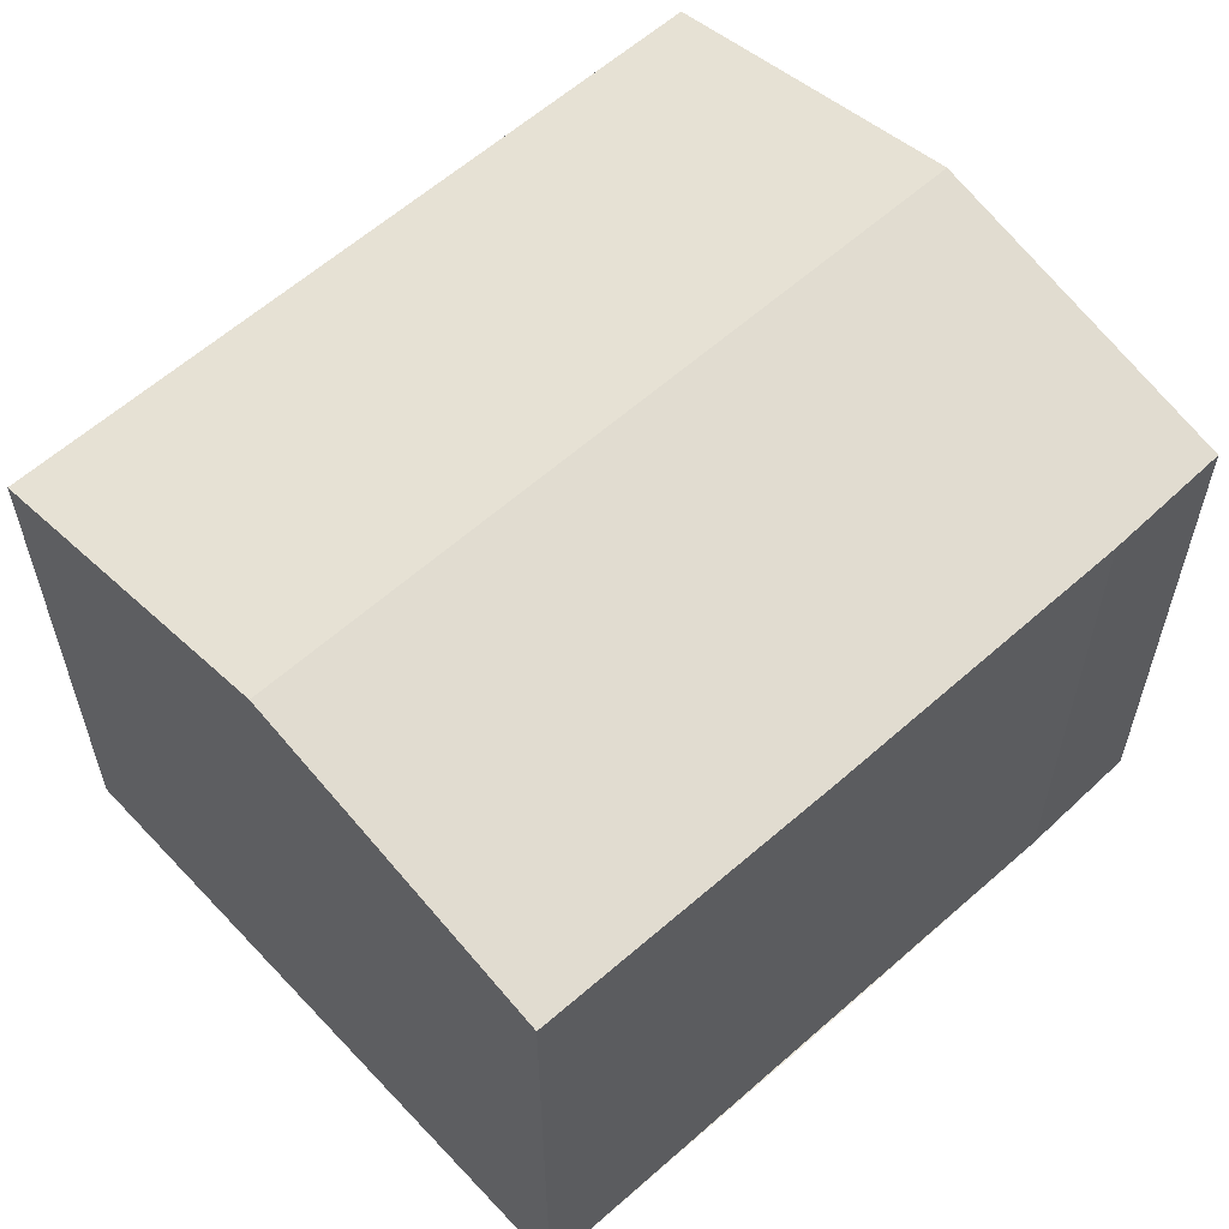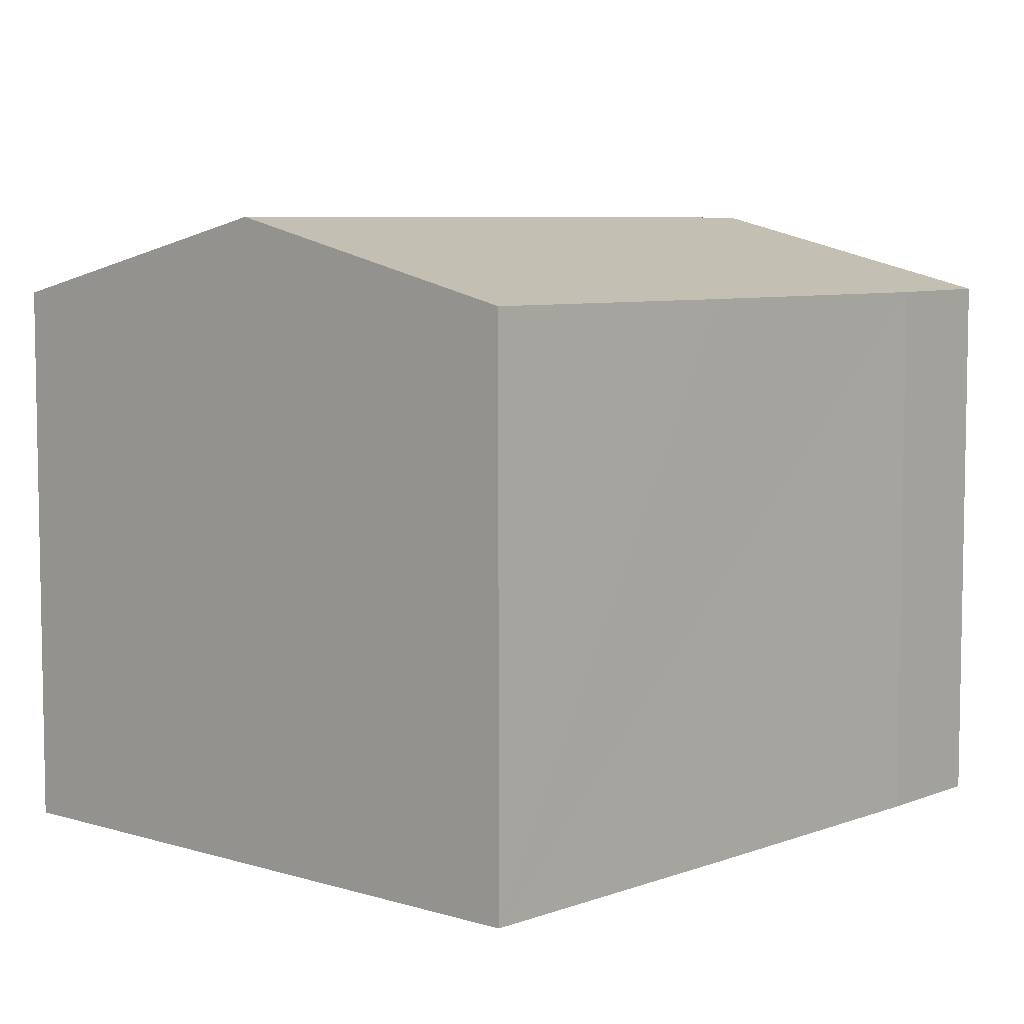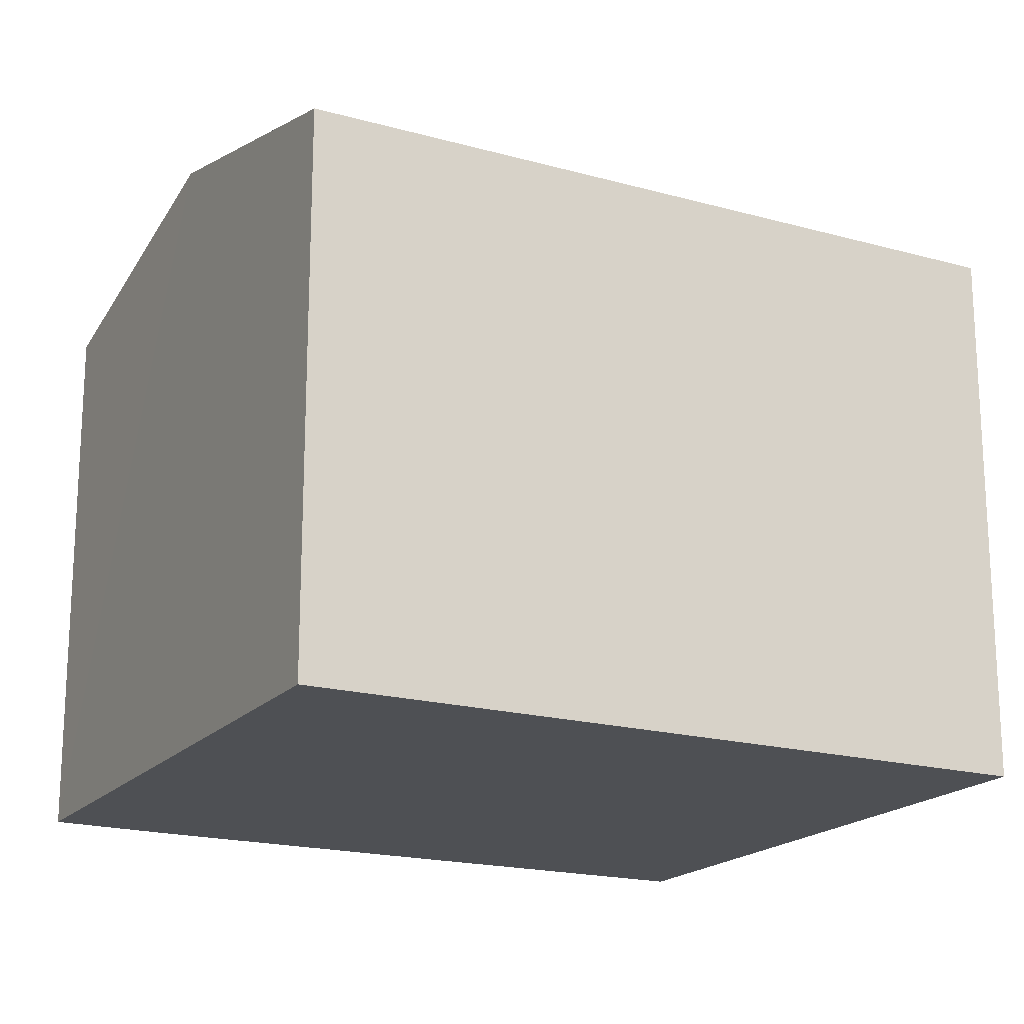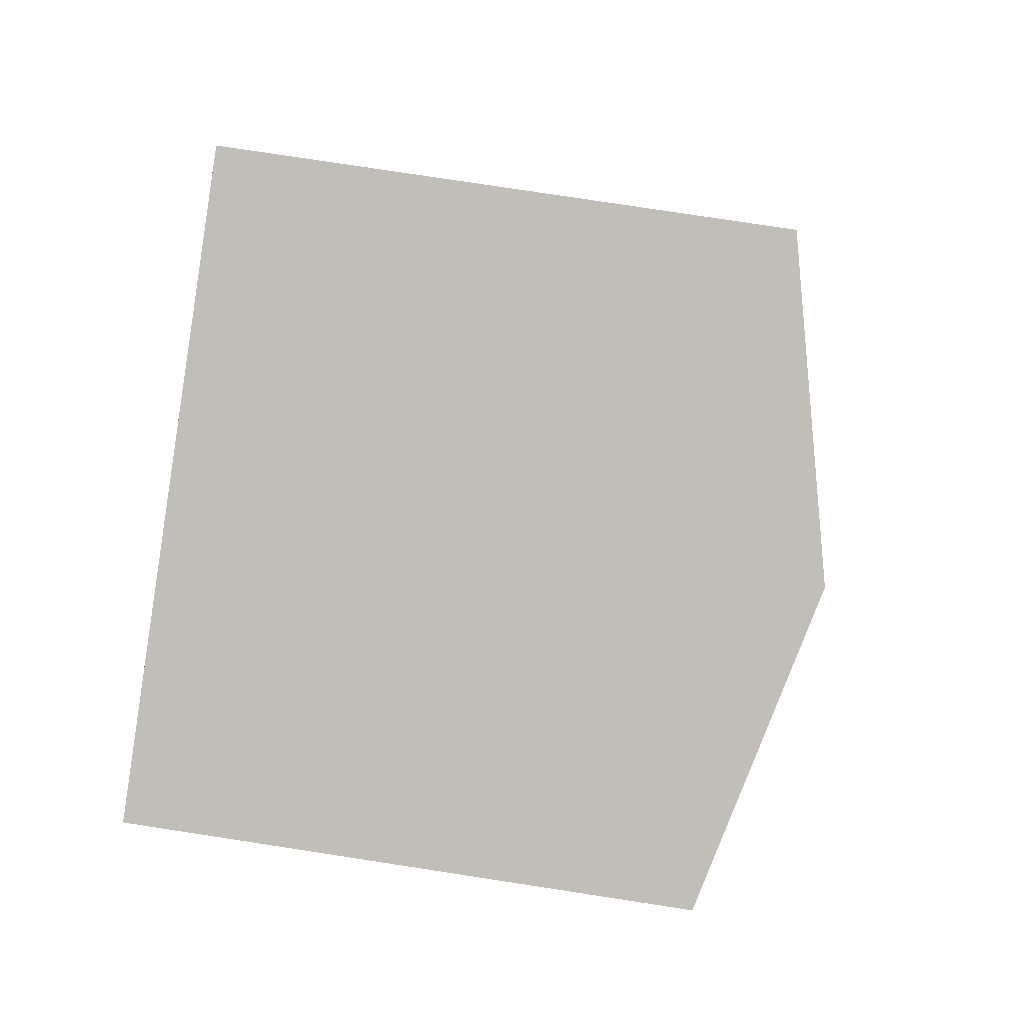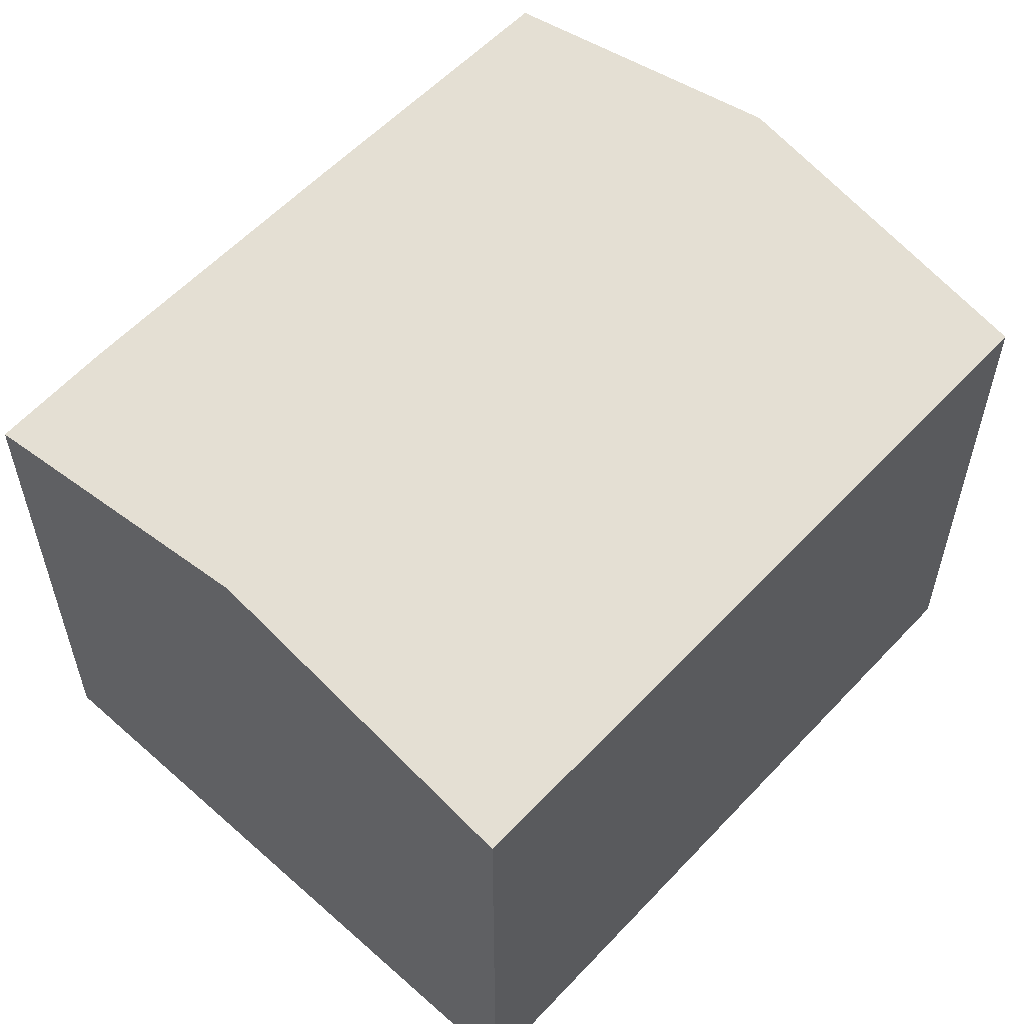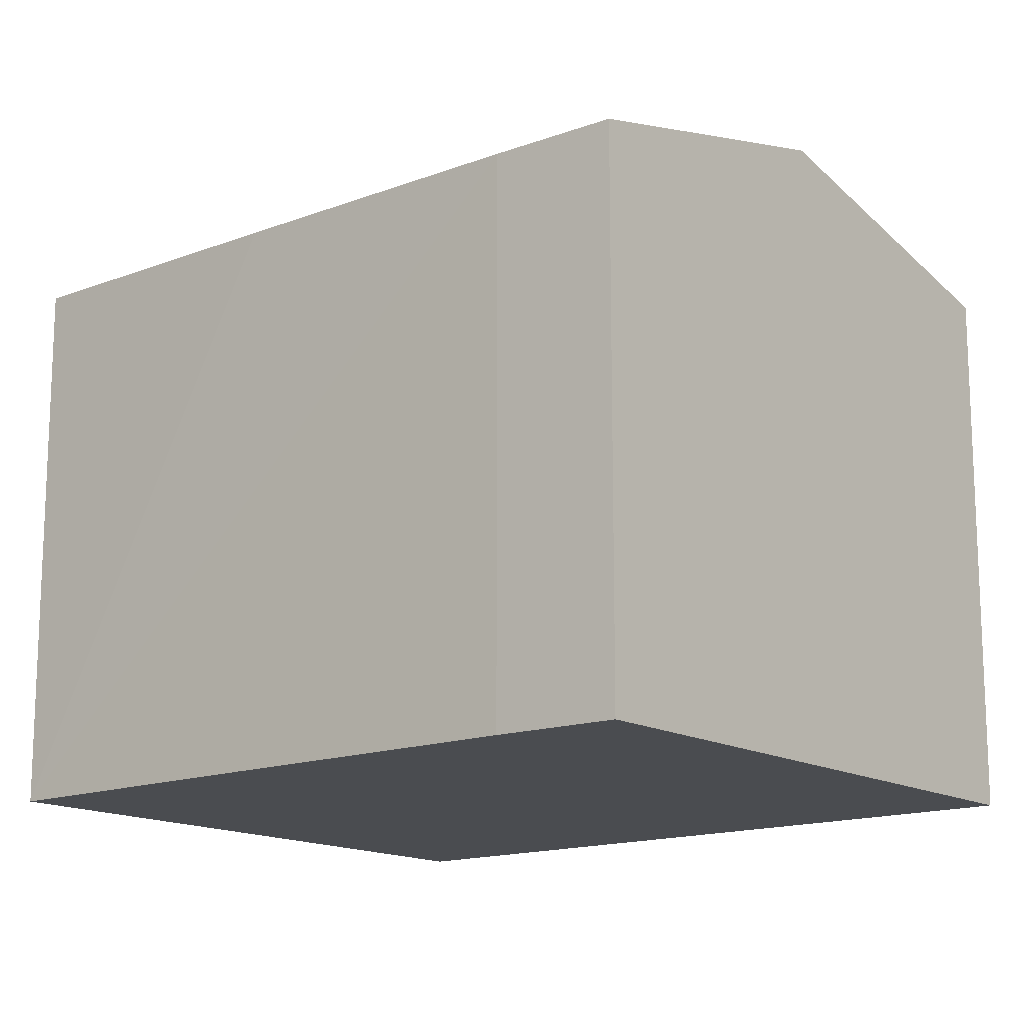
<metadata>
{"format":"obj","ext":"obj","renderer":"f3d","projection":"perspective","resolution":1024,"background":"white","views":[{"elev":59.9,"azim":63.0,"up":"+Y"},{"elev":6.7,"azim":57.7,"up":"+Y"},{"elev":-18.8,"azim":-102.5,"up":"+Y"},{"elev":78.1,"azim":98.7,"up":"+Z"},{"elev":58.0,"azim":-122.0,"up":"+Y"},{"elev":-15.0,"azim":144.6,"up":"+Y"}]}
</metadata>
<code>
v  3.665 9.952 13.23
v  5.706 11.36 -1.568
v  0 9.952 6.094e-16
v  9.362 11.36 11.63
v  15 9.966 10.05
v  13.57 9.951 4.647
v  12.04 9.948 -0.912
v  11.36 9.964 -3.123
v  11.36 1.912e-16 -3.123
v  12.04 5.584e-17 -0.912
v  15 -6.152e-16 10.05
v  13.57 -2.845e-16 4.647
v  0 0 0
v  5.706 9.601e-17 -1.568
v  3.665 -8.1e-16 13.23
v  9.362 -7.121e-16 11.63
g defaultobject
f 1 2 3
f 2 1 4
f 5 2 4
f 2 5 6
f 2 6 7
f 2 7 8
f 7 9 8
f 9 7 10
f 11 6 5
f 6 11 7
f 7 11 10
f 10 11 12
f 9 2 8
f 2 9 3
f 3 9 13
f 13 9 14
f 13 1 3
f 1 13 15
f 15 4 1
f 4 15 5
f 5 15 11
f 11 15 16
f 10 14 9
f 14 10 12
f 14 12 13
f 13 12 15
f 15 12 11
f 15 11 16

</code>
